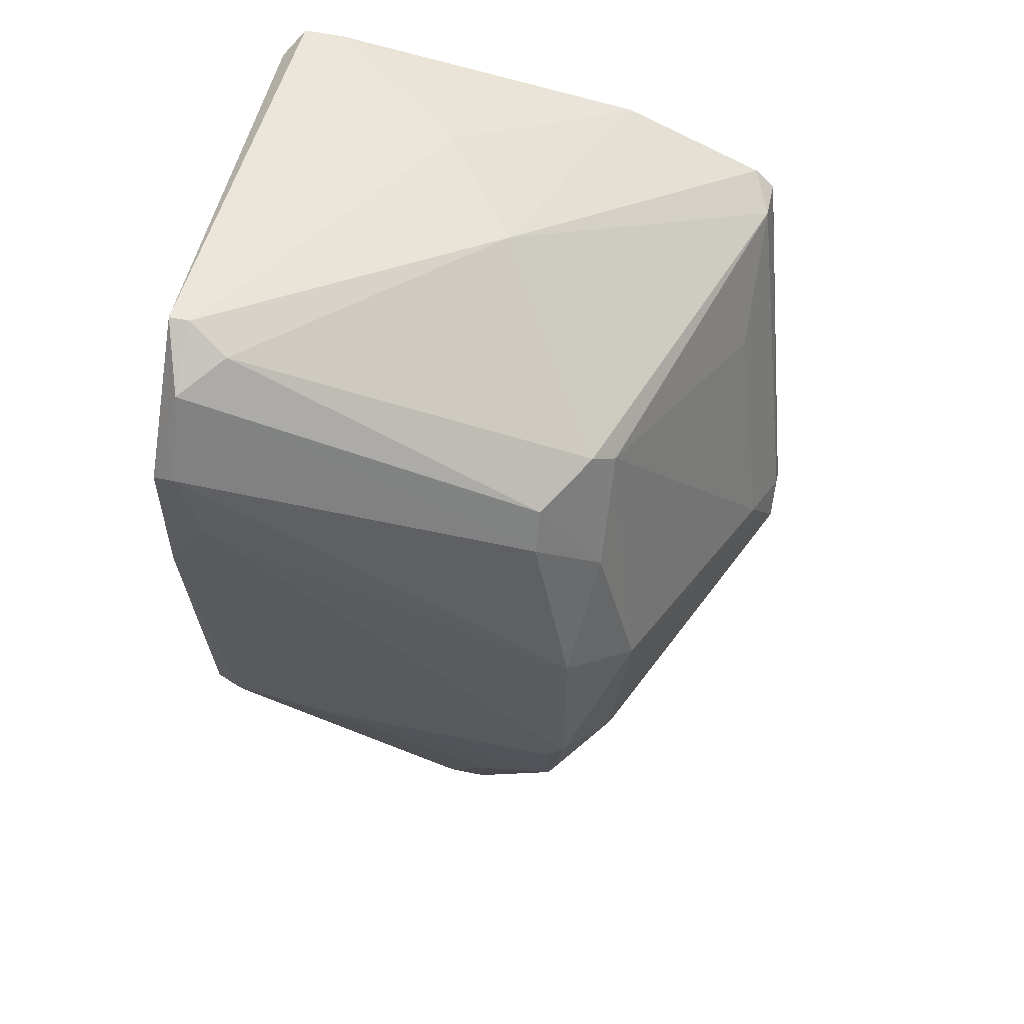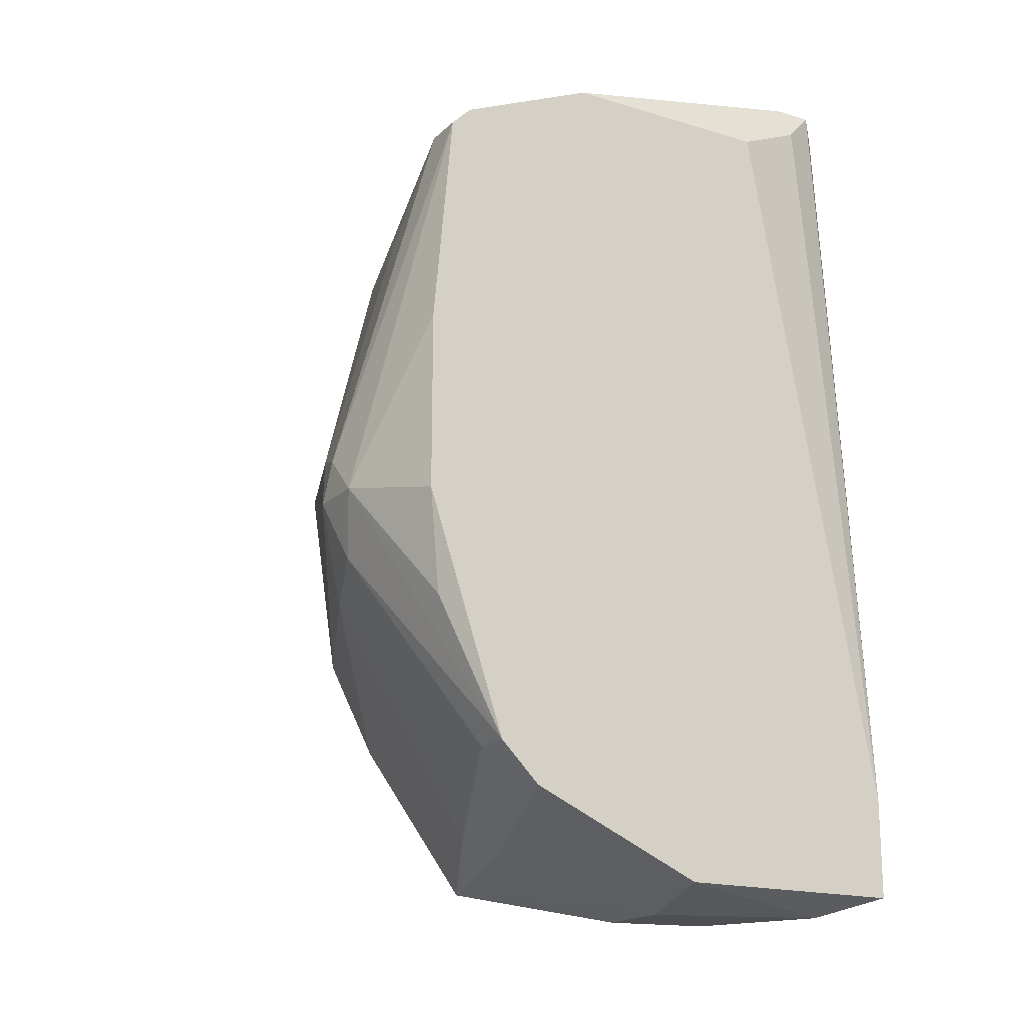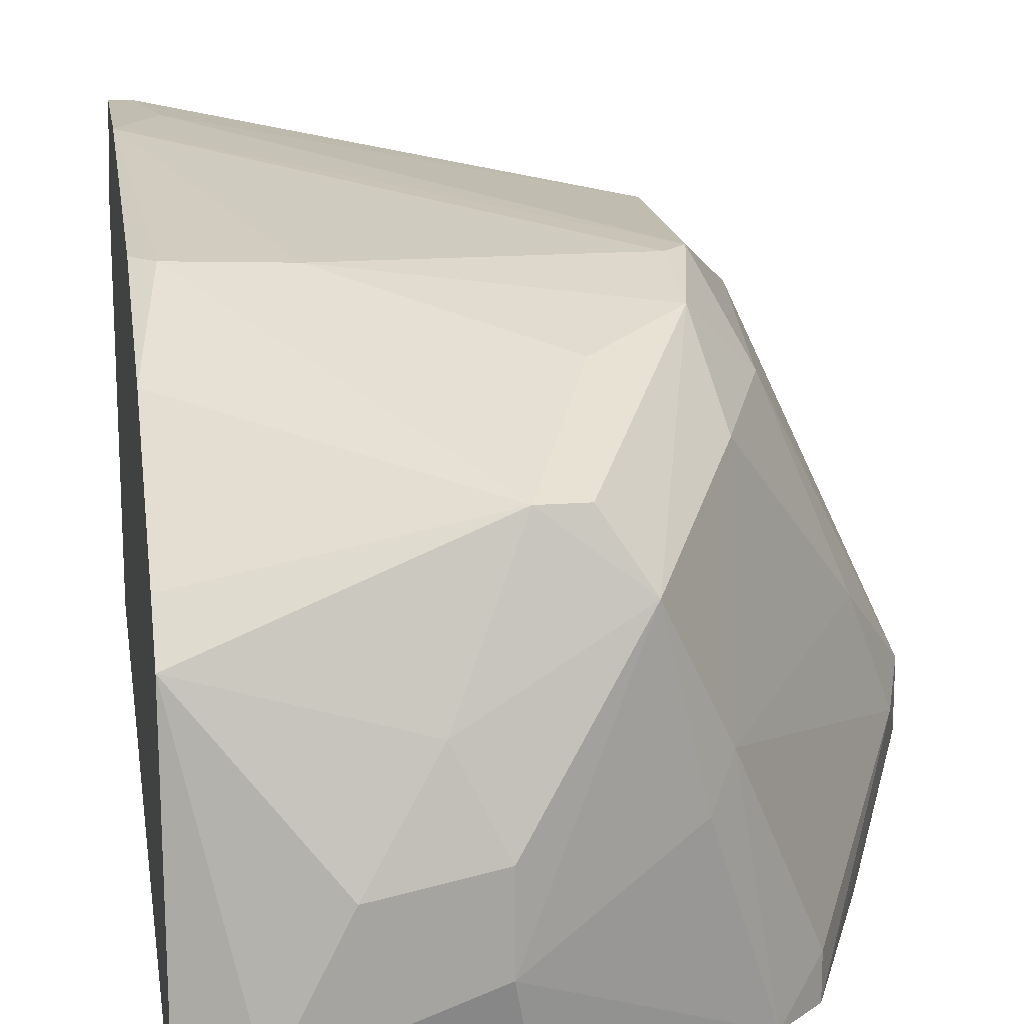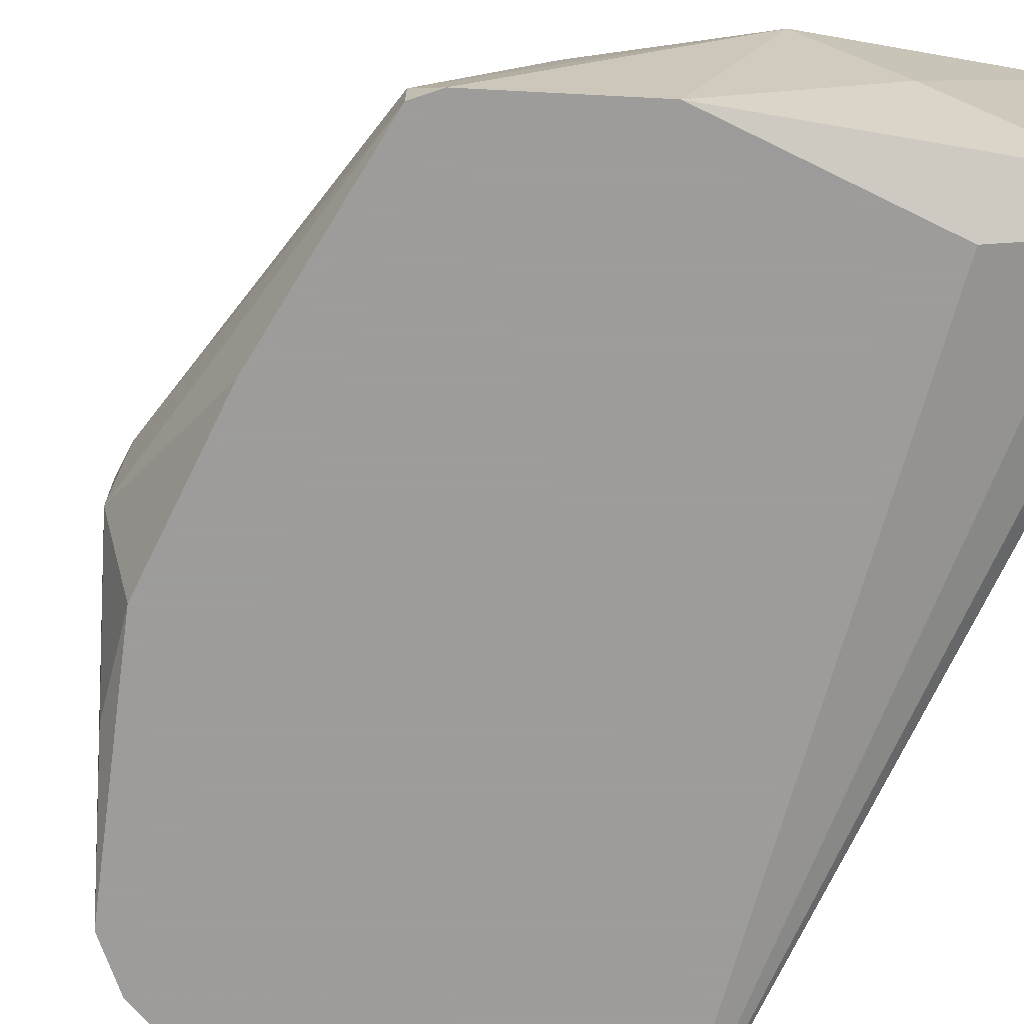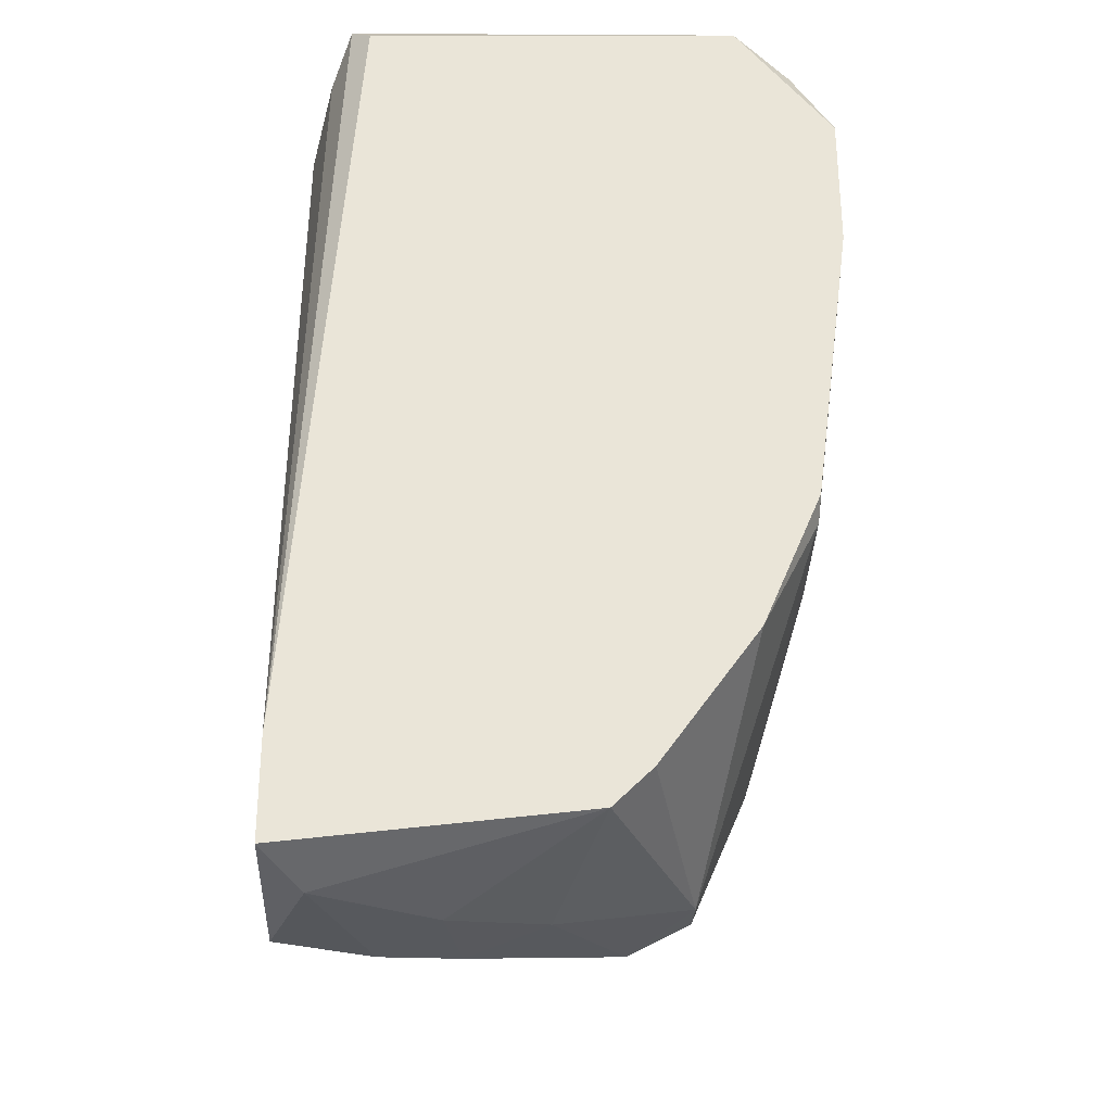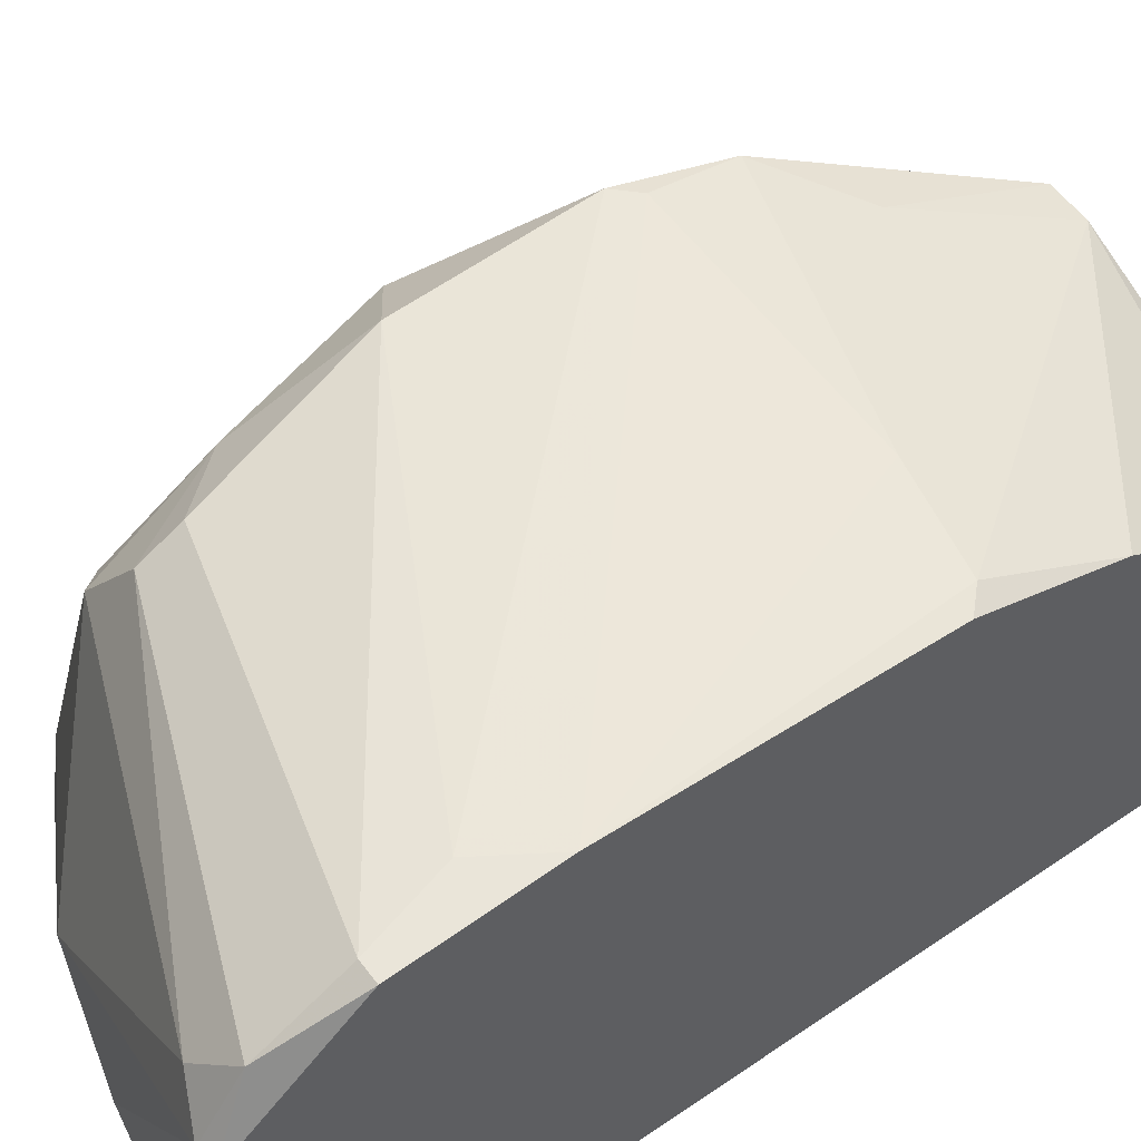
<metadata>
{"format":"obj","ext":"obj","renderer":"f3d","projection":"perspective","resolution":1024,"background":"white","views":[{"elev":55.4,"azim":-167.6,"up":"+Z"},{"elev":-17.9,"azim":-30.5,"up":"+Z"},{"elev":16.9,"azim":171.3,"up":"+Y"},{"elev":-70.3,"azim":-26.2,"up":"+Y"},{"elev":-29.5,"azim":86.7,"up":"+Z"},{"elev":58.0,"azim":53.3,"up":"+Y"}]}
</metadata>
<code>
v -0.02462 0.02368 -0.03019
v -0.02462 0.01254 0.02829
v -0.03576 0.02507 -0.01348
v -0.005125 8e-06 0.02968
v -0.005125 0.01672 -0.03019
v -0.005125 0.03064 -0.007915
v -0.005125 0.03343 0.01297
v -0.005125 0.03343 0.02271
v -0.005125 0.02646 -0.01766
v -0.005125 0.02646 0.03108
v -0.005125 -0.004173 -0.02601
v -0.005125 -0.004173 -0.03298
v -0.005125 0.0195 -0.02741
v -0.02184 0.02368 -0.03019
v -0.02184 -0.004173 -0.03298
v -0.04411 0.005577 -0.0107
v -0.04411 0.009755 -0.002341
v -0.02601 0.02785 -0.02045
v -0.04133 -0.001387 0.01993
v -0.04133 0.005577 0.01297
v -0.04133 0.01254 -0.01209
v -0.04133 -0.002778 -0.01487
v -0.04133 -0.004173 0.01993
v -0.03436 0.02229 0.01854
v -0.03436 0.02646 0.01157
v -0.03436 -0.004173 -0.02741
v -0.007912 0.03343 0.01715
v -0.03018 0.02785 0.01854
v -0.03018 0.02925 0.01576
v -0.03018 0.008363 -0.03019
v -0.03018 -0.004173 0.02551
v -0.03158 0.03064 -0.0107
v -0.03158 0.02925 -0.01627
v -0.03158 0.01115 -0.0288
v -0.0274 0.0195 -0.03159
v -0.01766 0.01393 -0.03298
v -0.03993 -0.004173 0.02132
v -0.01348 0.03064 -0.0107
v -0.01348 0.006968 -0.03438
v -0.009304 0.02785 0.02968
v -0.009304 -0.001387 -0.03438
v -0.009304 -0.001387 0.03108
v -0.009304 -0.002778 0.02829
v -0.04551 0.002794 -0.006518
v -0.04551 0.005577 -0.003737
v -0.04551 0.006968 -0.006518
v -0.03715 -0.001387 -0.02463
v -0.03715 0.02646 0.000434
v -0.03715 -0.004173 -0.02463
v -0.03297 0.03064 -0.009305
v -0.03297 0.03064 0.003215
v -0.03297 0.02368 -0.02045
v -0.03297 0.02368 0.01993
v -0.006521 -0.001387 0.03108
v -0.006521 0.03064 -0.009305
v -0.006521 0.03064 0.02829
v -0.006521 0.03343 0.02271
v -0.006521 0.02646 0.03108
v -0.01905 0.005577 0.02968
v -0.01487 -0.004173 0.02551
v -0.02045 0.002794 -0.03438
v -0.02045 0.008363 -0.03438
v -0.04272 -0.004173 -0.007915
v -0.04272 -0.004173 0.004612
f 34 35 30
f 10 58 54
f 10 12 6
f 12 37 26
f 6 12 5
f 37 12 60
f 12 10 4
f 10 54 4
f 46 48 3
f 48 50 3
f 37 2 19
f 26 37 63
f 10 6 7
f 24 19 53
f 19 2 53
f 2 37 31
f 60 54 31
f 37 60 31
f 1 35 33
f 3 50 33
f 6 5 9
f 29 57 51
f 50 48 51
f 12 26 15
f 26 61 15
f 2 58 40
f 53 2 40
f 58 2 59
f 2 31 59
f 46 3 21
f 24 48 17
f 48 46 17
f 35 1 14
f 22 63 44
f 37 19 23
f 63 37 23
f 5 12 41
f 39 5 41
f 61 39 41
f 12 15 41
f 15 61 41
f 33 35 52
f 3 33 52
f 21 3 52
f 53 40 28
f 60 12 11
f 12 4 11
f 4 54 11
f 54 58 42
f 31 54 42
f 58 59 42
f 59 31 42
f 58 10 56
f 57 29 56
f 40 58 56
f 29 28 56
f 28 40 56
f 54 60 43
f 60 11 43
f 11 54 43
f 46 21 16
f 44 46 16
f 26 47 34
f 52 35 34
f 21 52 34
f 47 16 34
f 16 21 34
f 7 6 55
f 6 9 55
f 38 7 55
f 9 14 55
f 48 24 25
f 24 53 25
f 29 51 25
f 51 48 25
f 28 29 25
f 53 28 25
f 1 33 18
f 33 38 18
f 14 1 18
f 38 55 18
f 55 14 18
f 9 5 13
f 5 14 13
f 14 9 13
f 44 63 64
f 63 23 64
f 23 44 64
f 17 46 45
f 46 44 45
f 23 19 45
f 44 23 45
f 63 22 49
f 26 63 49
f 47 26 49
f 22 44 49
f 16 47 49
f 44 16 49
f 10 7 8
f 7 57 8
f 56 10 8
f 57 56 8
f 61 35 62
f 39 61 62
f 5 39 36
f 35 14 36
f 14 5 36
f 62 35 36
f 39 62 36
f 19 24 20
f 24 17 20
f 17 45 20
f 45 19 20
f 7 50 27
f 57 7 27
f 50 51 27
f 51 57 27
f 50 7 32
f 33 50 32
f 7 38 32
f 38 33 32
f 61 26 30
f 35 61 30
f 26 34 30

</code>
